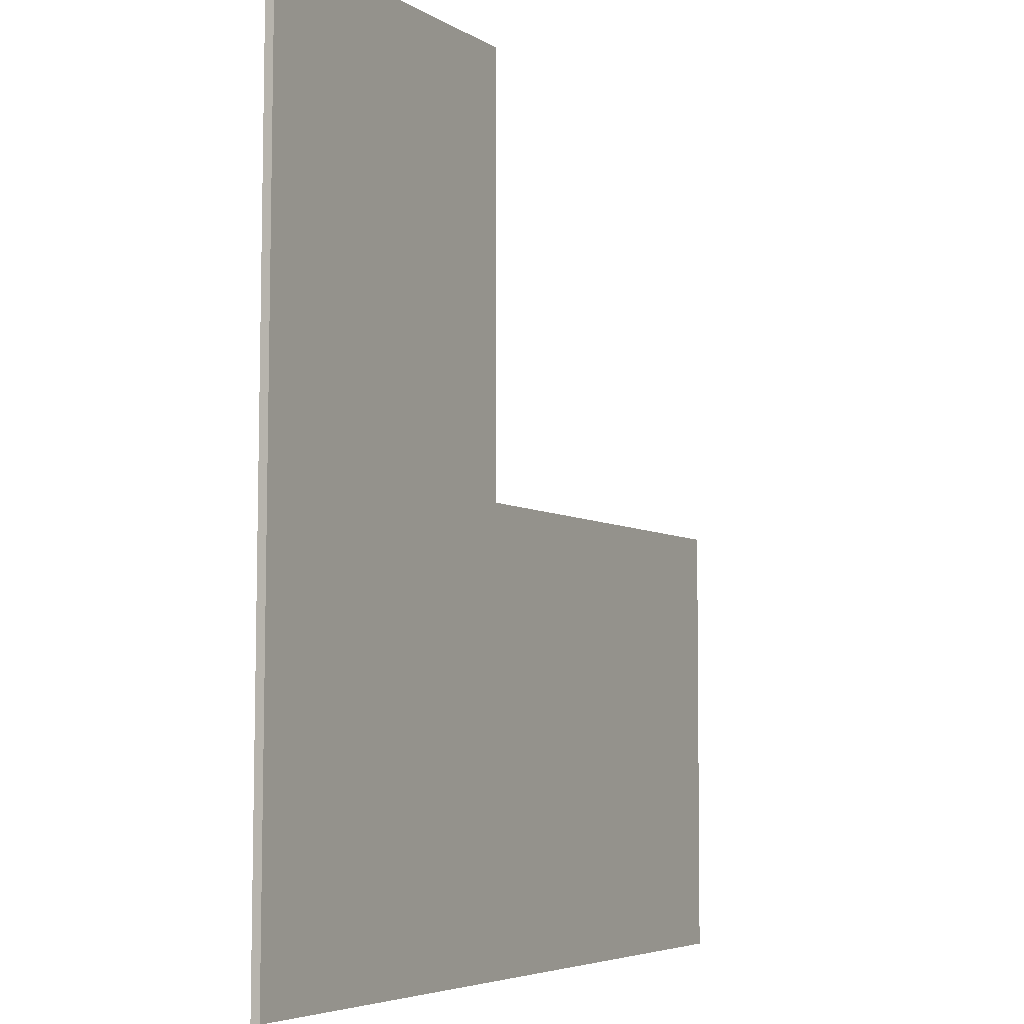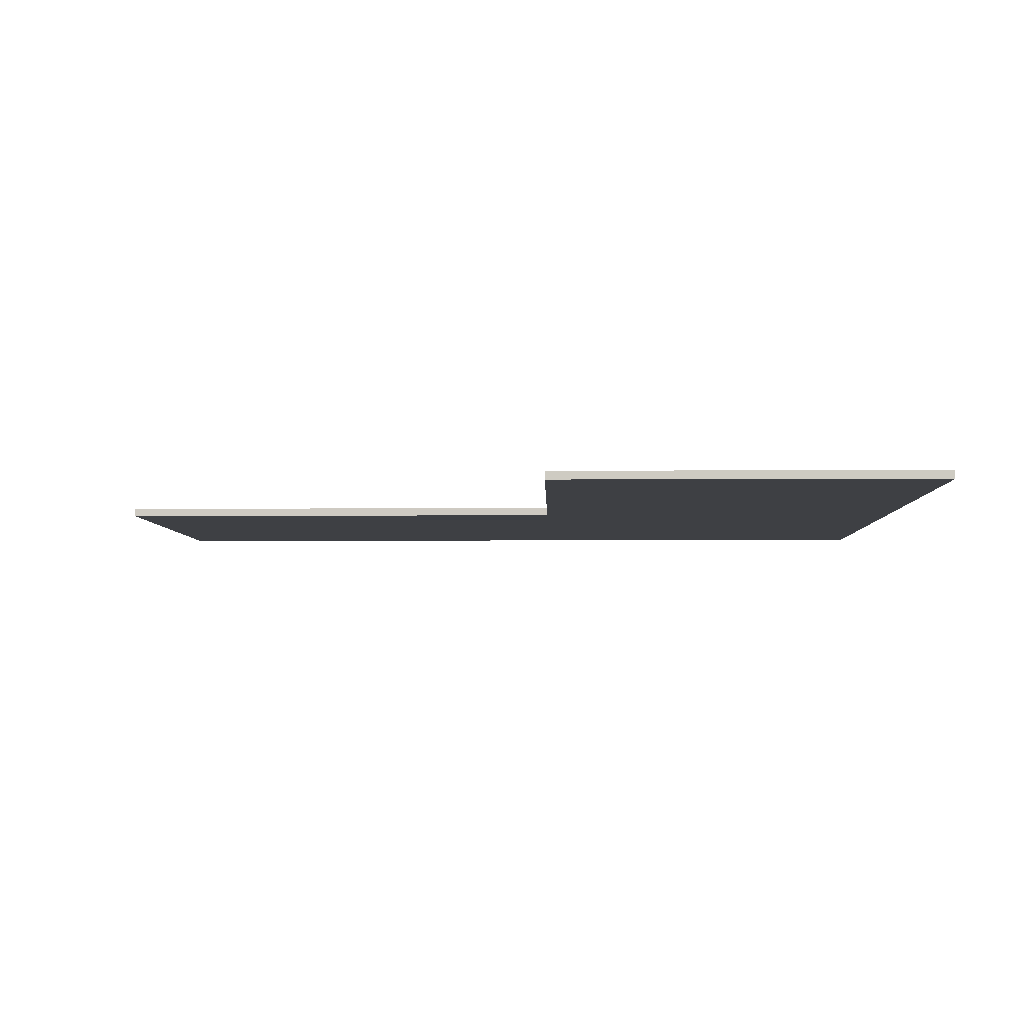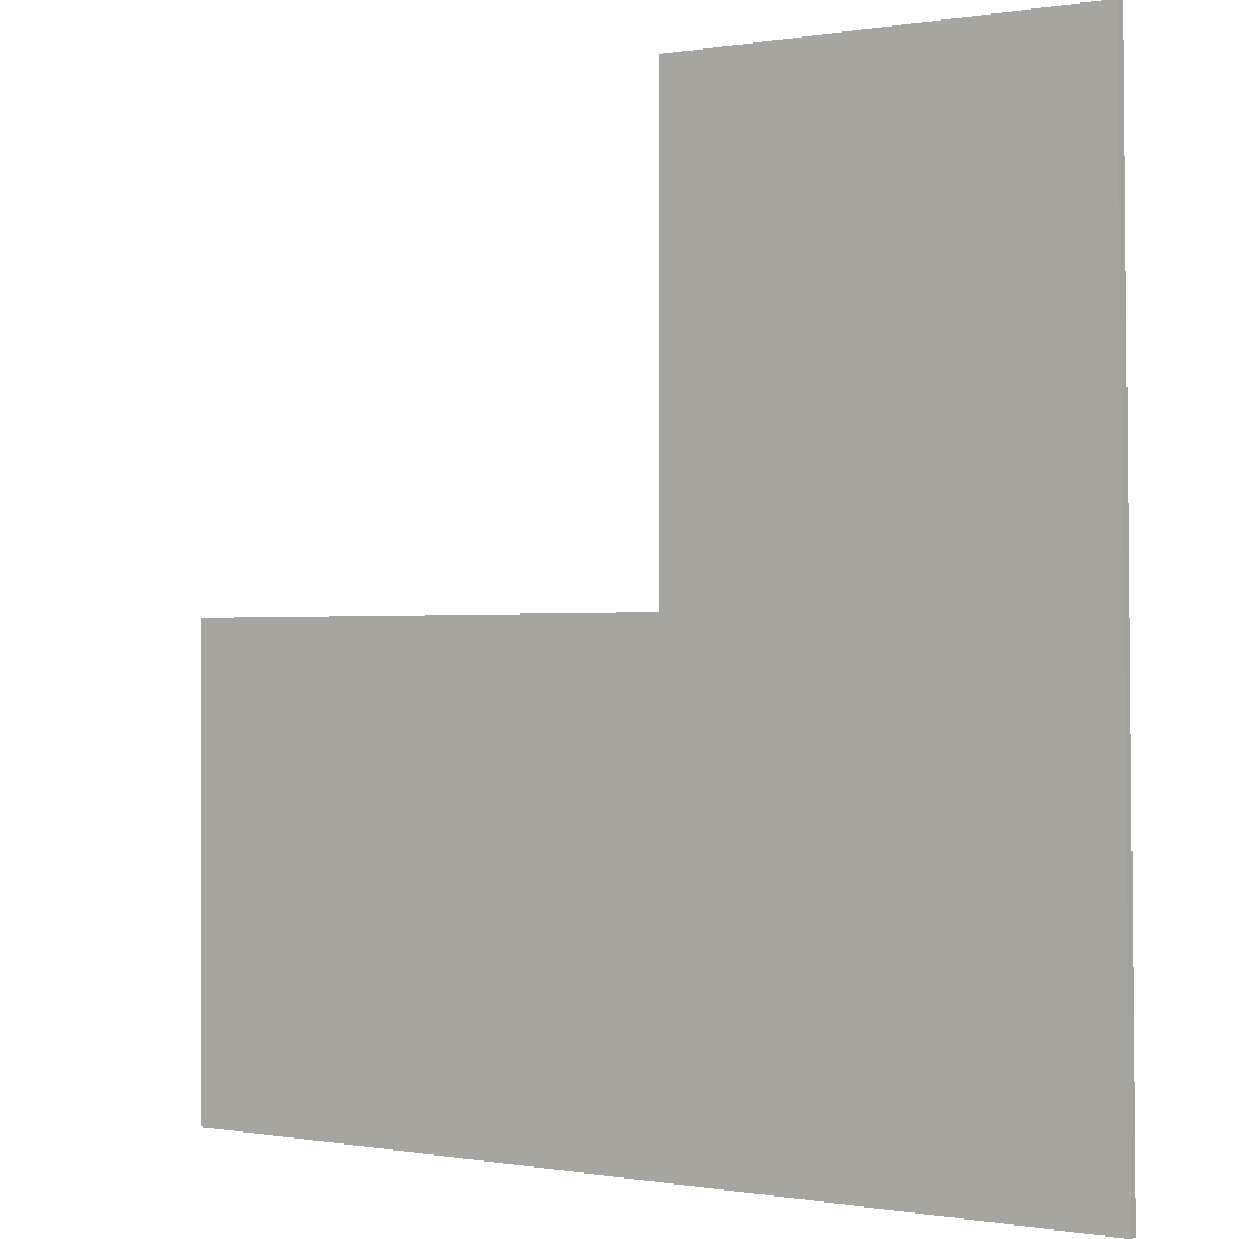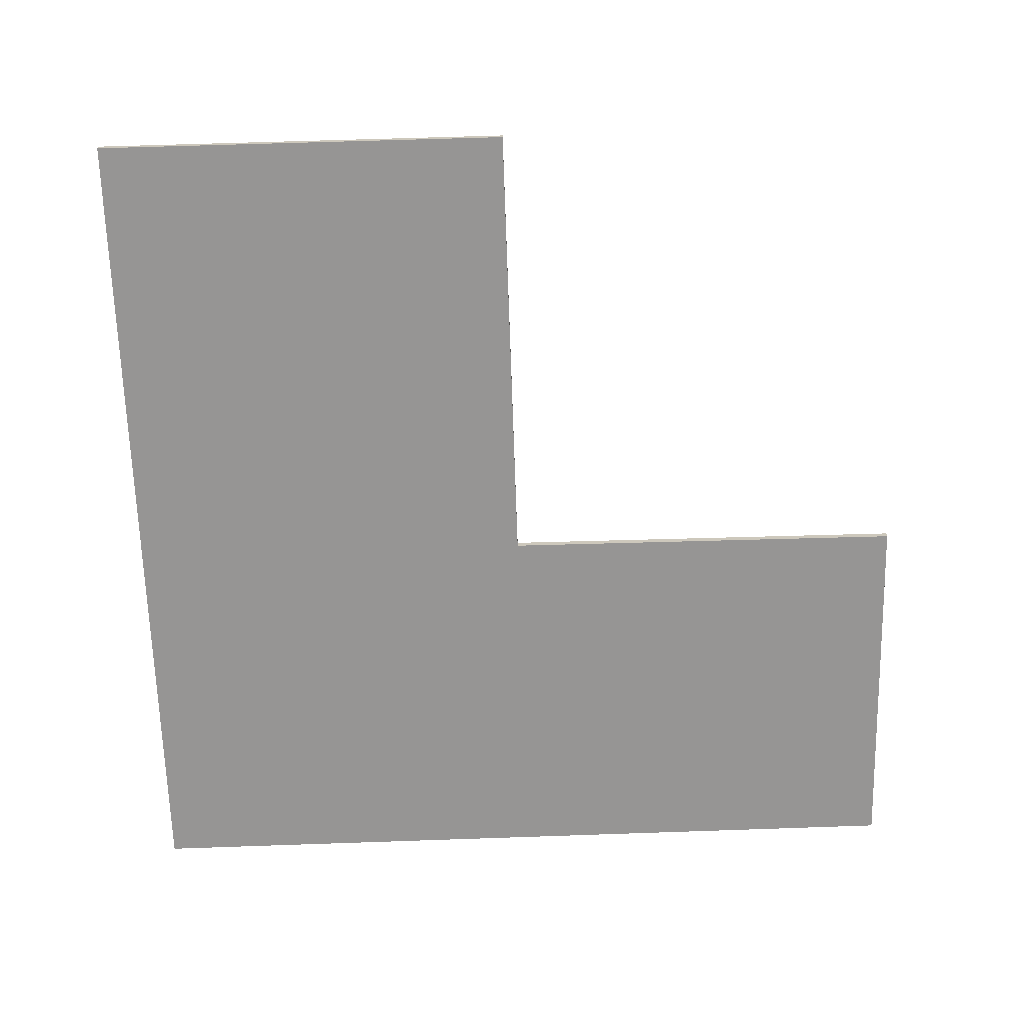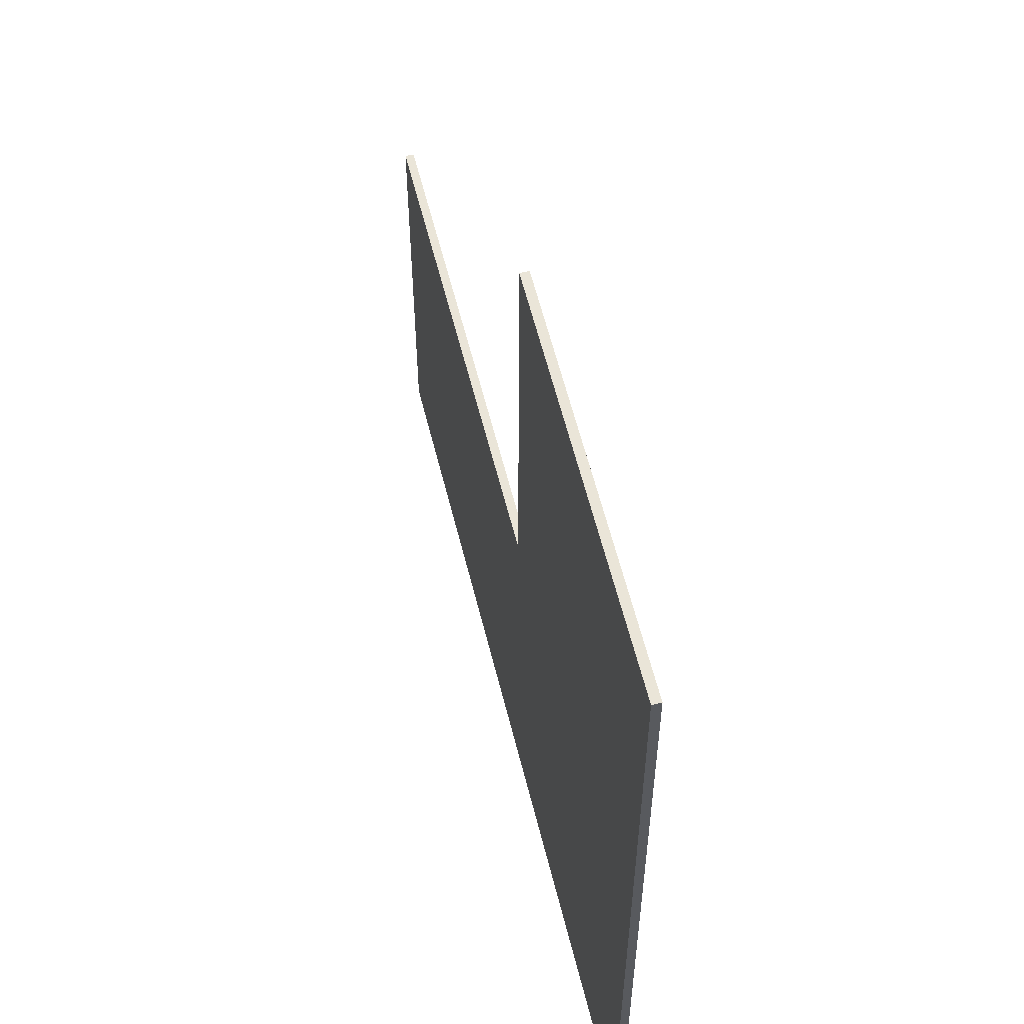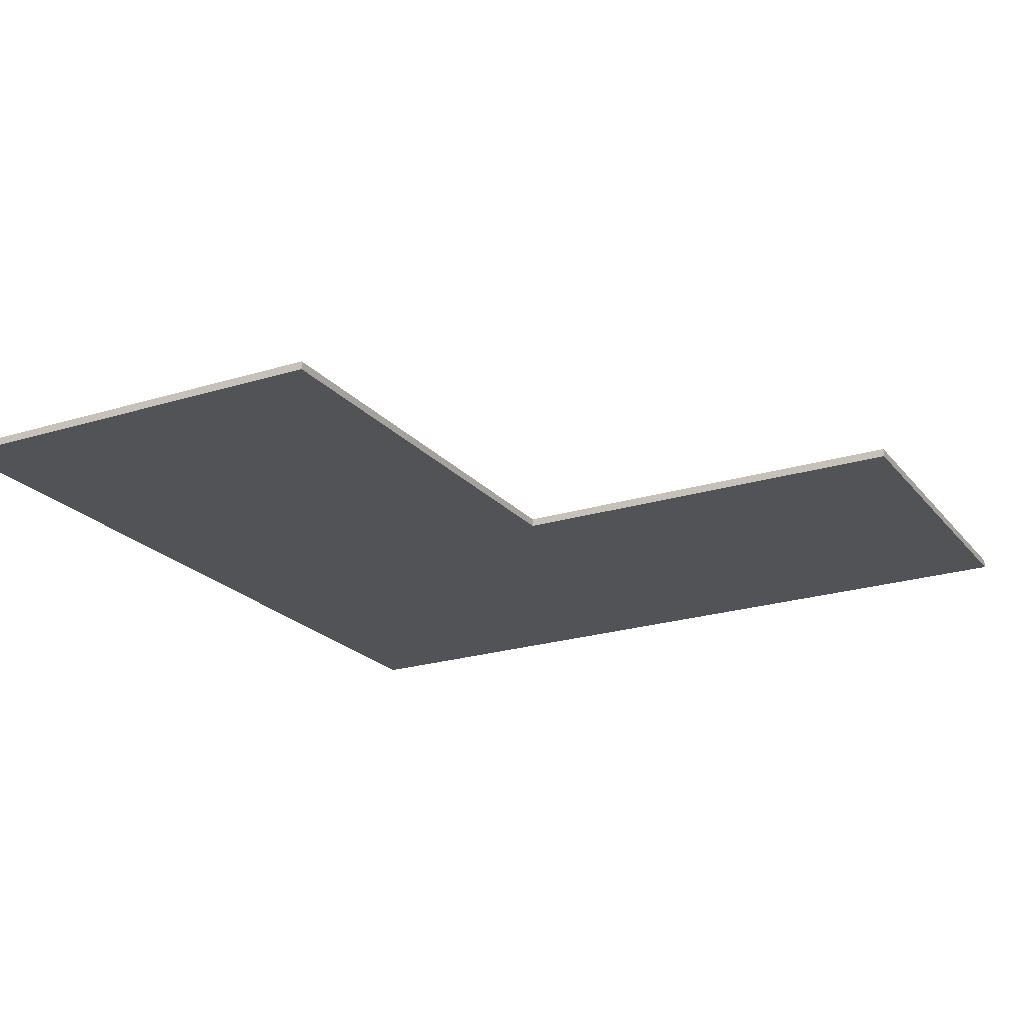
<metadata>
{"format":"obj","ext":"obj","renderer":"f3d","projection":"perspective","resolution":1024,"background":"white","views":[{"elev":-4.8,"azim":117.0,"up":"+Z"},{"elev":-4.6,"azim":1.3,"up":"+Y"},{"elev":-0.2,"azim":35.4,"up":"+Z"},{"elev":-67.6,"azim":-88.4,"up":"+Y"},{"elev":59.2,"azim":76.1,"up":"+Z"},{"elev":-22.0,"azim":-61.5,"up":"+Y"}]}
</metadata>
<code>
o Floor#0_1
v 38.37 0.05 40.01
v 41.21 0.05 40.03
v 41.21 0.05 42.58
v 43.47 0.05 42.56
v 43.52 0.05 37.48
v 38.37 0.05 37.46
v 38.36 0.05 40.02
v 41.2 0.05 40.04
v 41.2 0.05 42.59
v 43.48 0.05 42.57
v 43.54 0.05 37.48
v 38.36 0.05 37.45
v 38.35 0.05 40.03
v 41.19 0.05 40.05
v 41.19 0.05 42.6
v 43.49 0.05 42.58
v 43.54 0.05 37.47
v 38.35 0.05 37.44
v 38.35 0.05 40.03
v 41.19 0.05 40.05
v 41.19 0.05 42.6
v 43.49 0.05 42.58
v 43.55 0.05 37.47
v 38.35 0.05 37.44
v 38.35 -1.863e-09 40.03
v 41.19 -1.863e-09 40.05
v 41.19 -1.863e-09 42.6
v 43.49 -1.863e-09 42.58
v 43.55 -1.863e-09 37.47
v 38.35 -1.863e-09 37.44
v 38.35 -1.863e-09 40.03
v 41.19 -1.863e-09 40.05
v 41.19 -1.863e-09 42.6
v 43.49 -1.863e-09 42.58
v 43.54 -1.863e-09 37.47
v 38.35 -1.863e-09 37.44
v 38.36 -1.863e-09 40.02
v 41.2 -1.863e-09 40.04
v 41.2 -1.863e-09 42.59
v 43.48 -1.863e-09 42.57
v 43.54 -1.863e-09 37.48
v 38.36 -1.863e-09 37.45
v 38.37 -1.863e-09 40.01
v 41.21 -1.863e-09 40.03
v 41.21 -1.863e-09 42.58
v 43.47 -1.863e-09 42.56
v 43.52 -1.863e-09 37.48
v 38.37 -1.863e-09 37.46
f 5 6 1
f 3 4 5
f 5 1 2
f 2 3 5
f 43 48 47
f 47 46 45
f 44 43 47
f 47 45 44
f 6 5 12
f 5 11 12
f 12 11 18
f 11 17 18
f 18 17 24
f 17 23 24
f 24 23 30
f 23 29 30
f 30 29 36
f 29 35 36
f 36 35 42
f 35 41 42
f 42 41 48
f 41 47 48
f 5 4 11
f 4 10 11
f 11 10 17
f 10 16 17
f 17 16 23
f 16 22 23
f 23 22 29
f 22 28 29
f 29 28 35
f 28 34 35
f 35 34 41
f 34 40 41
f 41 40 47
f 40 46 47
f 4 3 10
f 3 9 10
f 10 9 16
f 9 15 16
f 16 15 22
f 15 21 22
f 22 21 28
f 21 27 28
f 28 27 34
f 27 33 34
f 34 33 40
f 33 39 40
f 40 39 46
f 39 45 46
f 3 2 9
f 2 8 9
f 9 8 15
f 8 14 15
f 15 14 21
f 14 20 21
f 21 20 27
f 20 26 27
f 27 26 33
f 26 32 33
f 33 32 39
f 32 38 39
f 39 38 45
f 38 44 45
f 2 1 8
f 1 7 8
f 8 7 14
f 7 13 14
f 14 13 20
f 13 19 20
f 20 19 26
f 19 25 26
f 26 25 32
f 25 31 32
f 32 31 38
f 31 37 38
f 38 37 44
f 37 43 44
f 1 6 7
f 6 12 7
f 7 12 13
f 12 18 13
f 13 18 19
f 18 24 19
f 19 24 25
f 24 30 25
f 25 30 31
f 30 36 31
f 31 36 37
f 36 42 37
f 37 42 43
f 42 48 43

</code>
